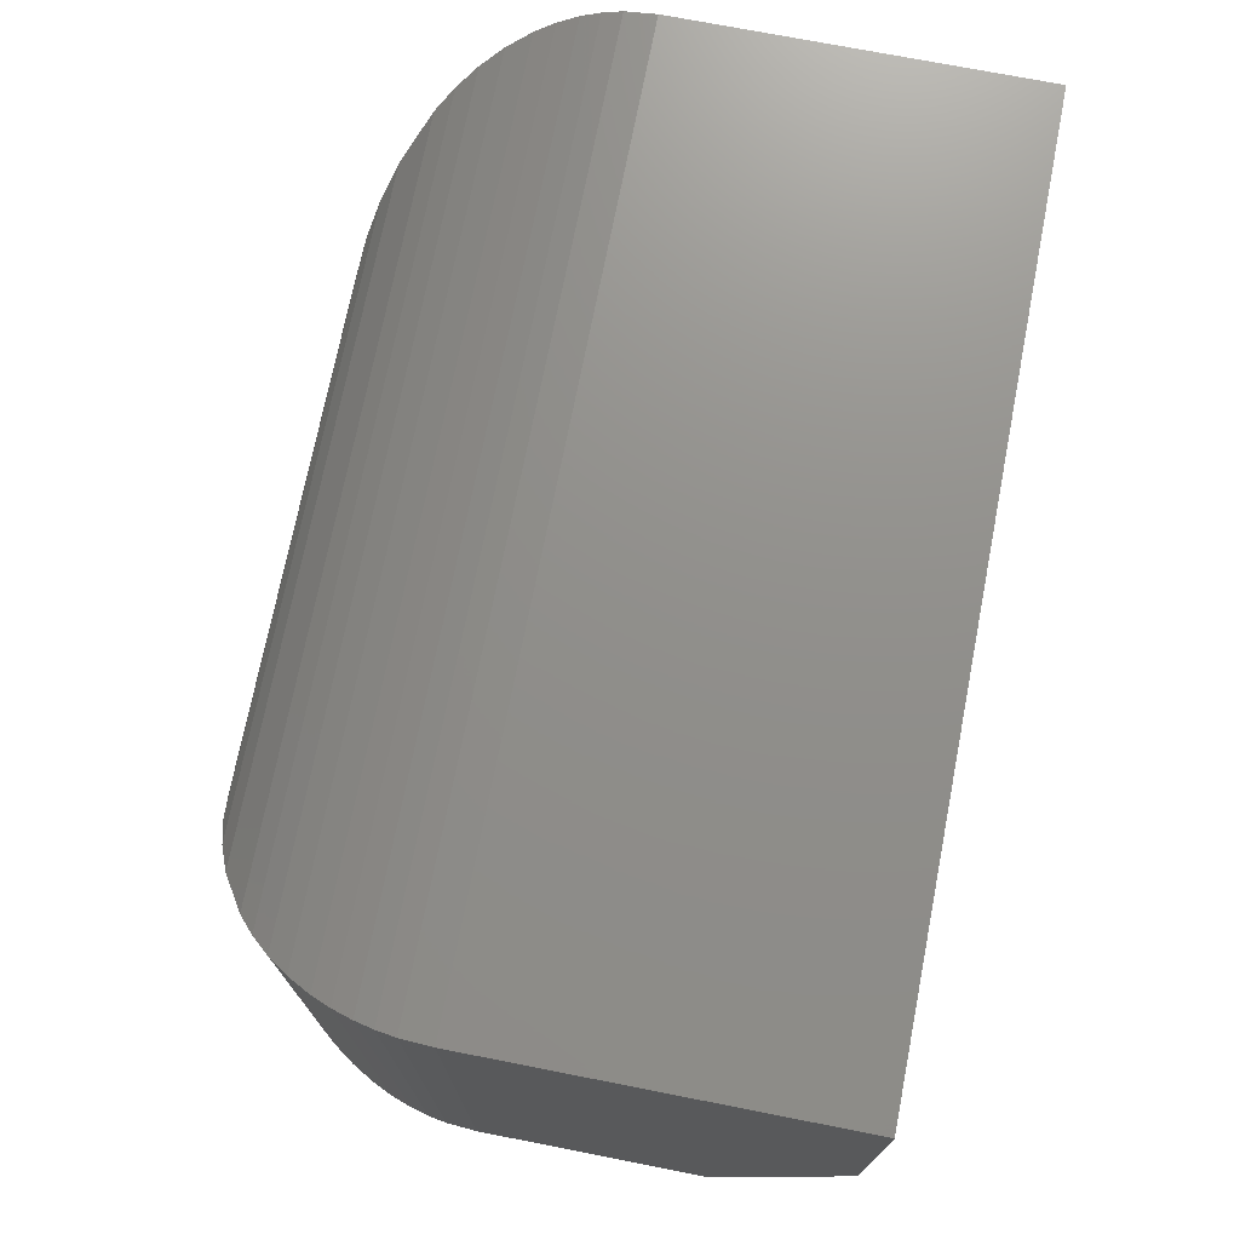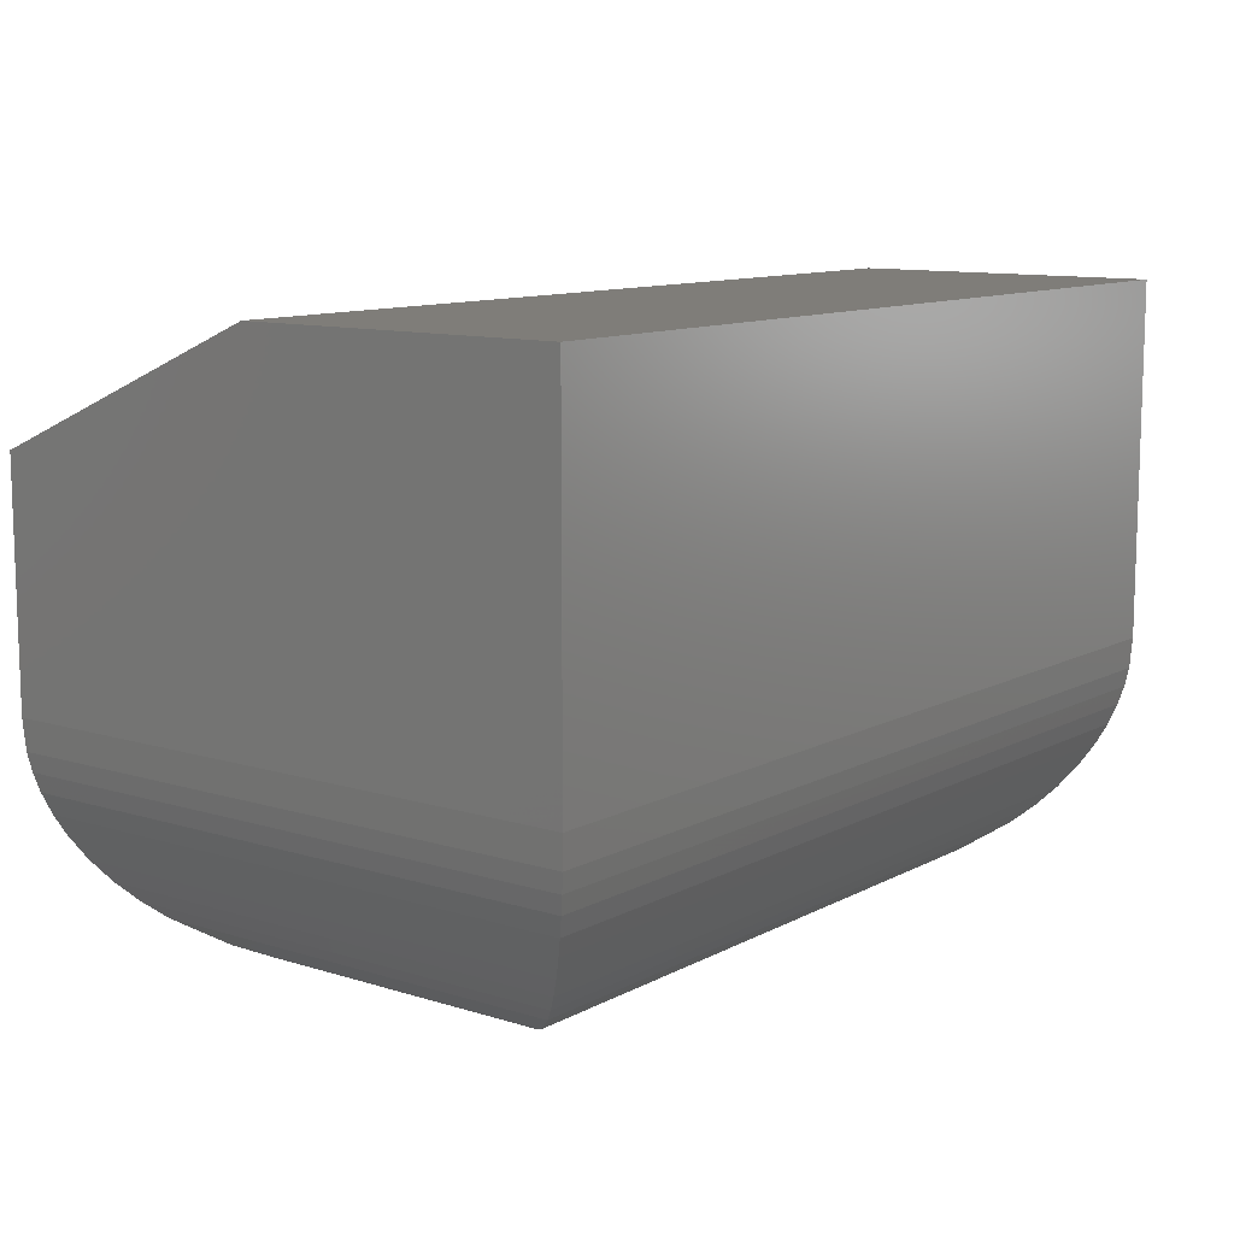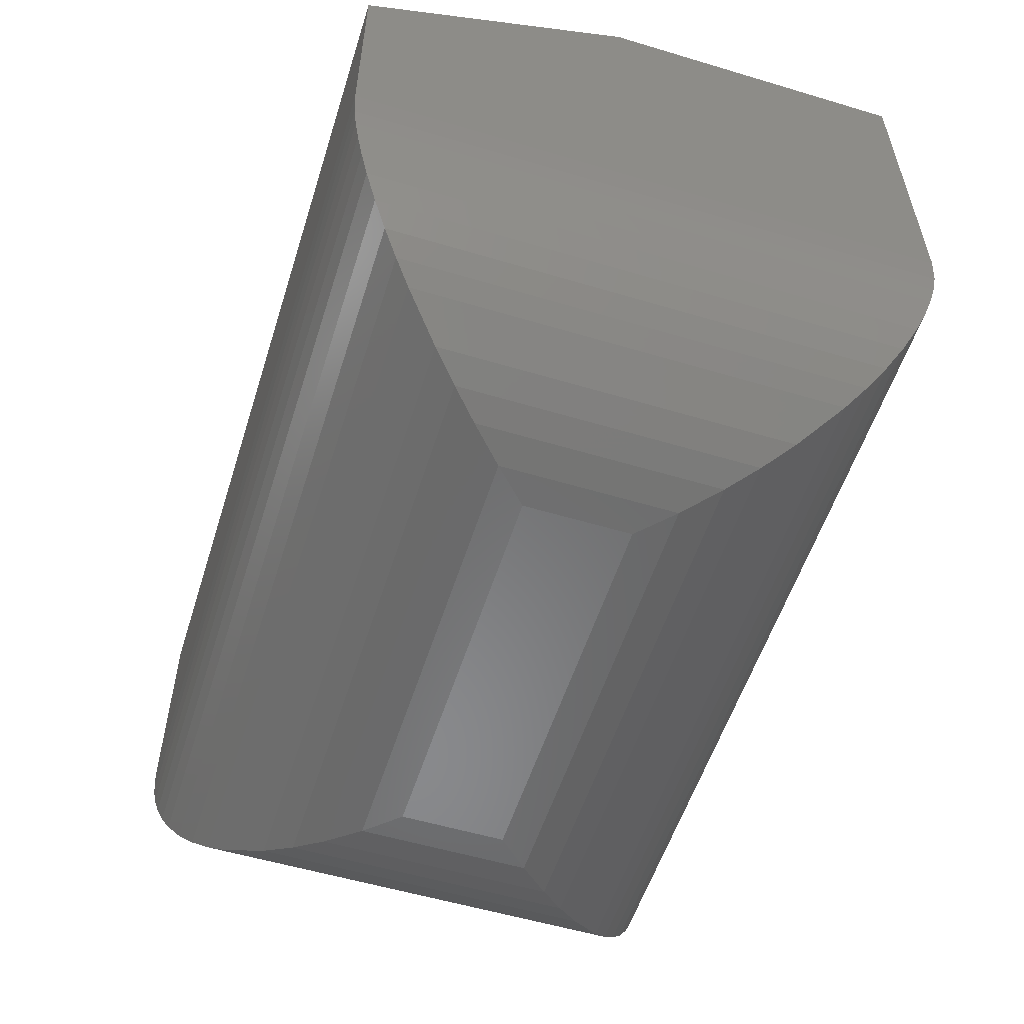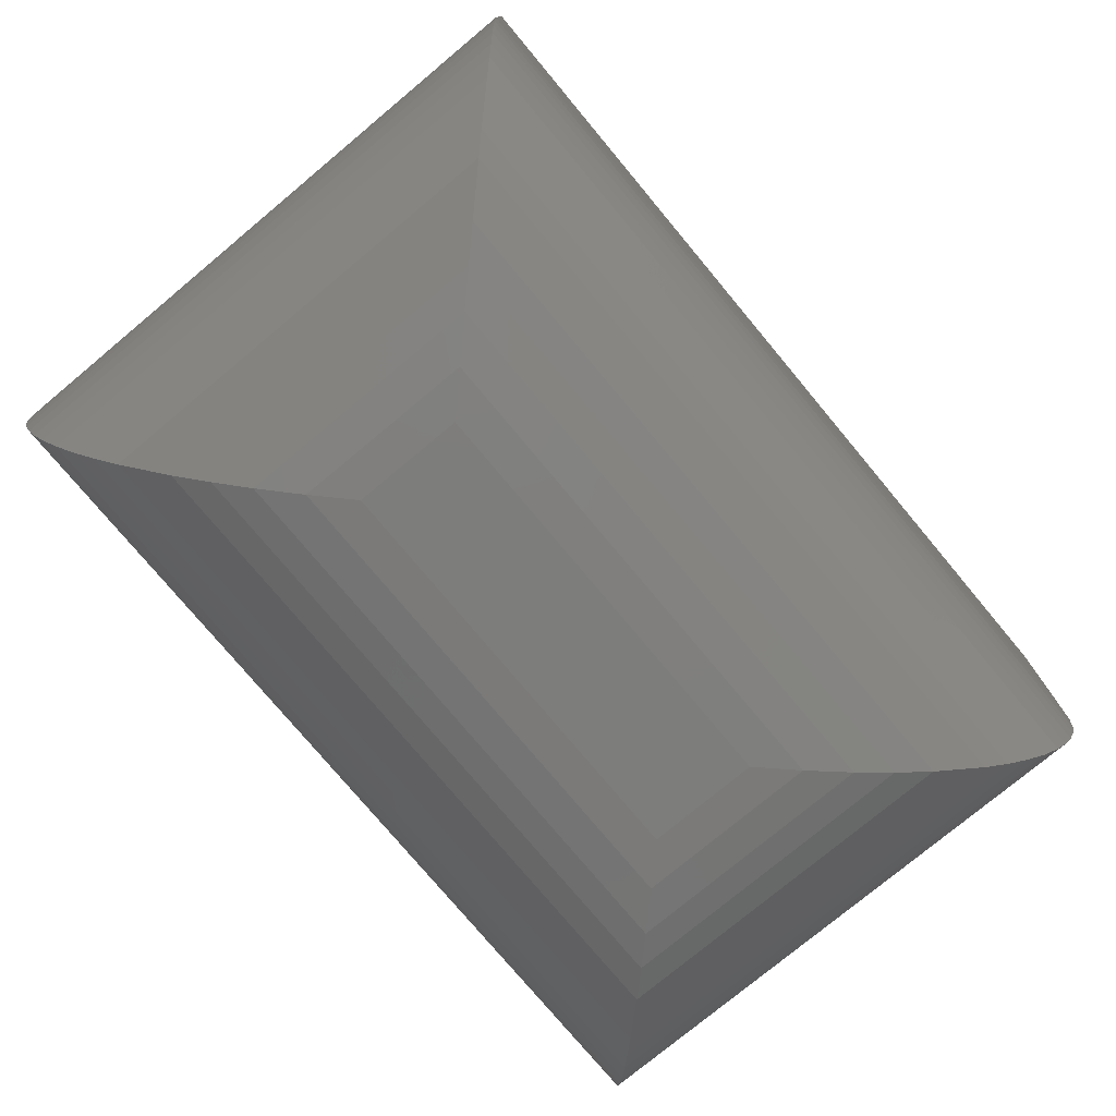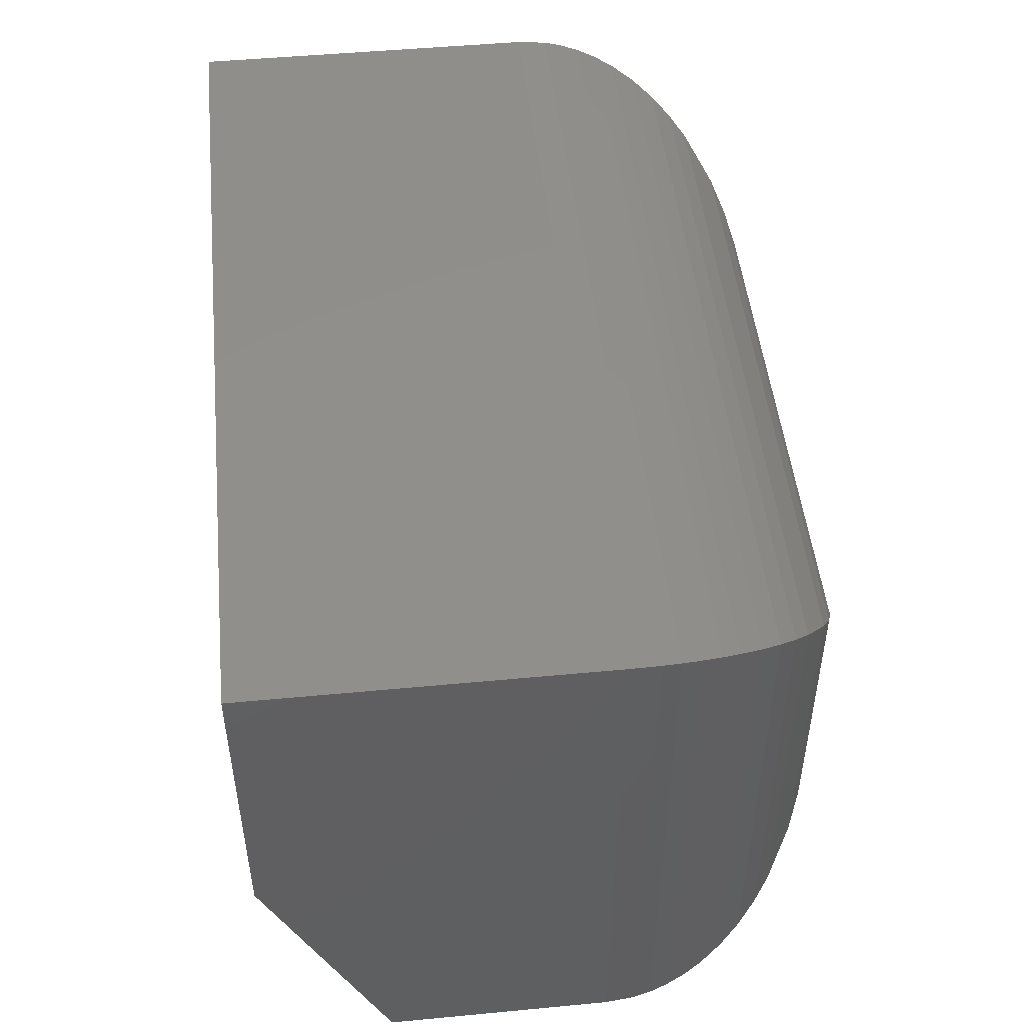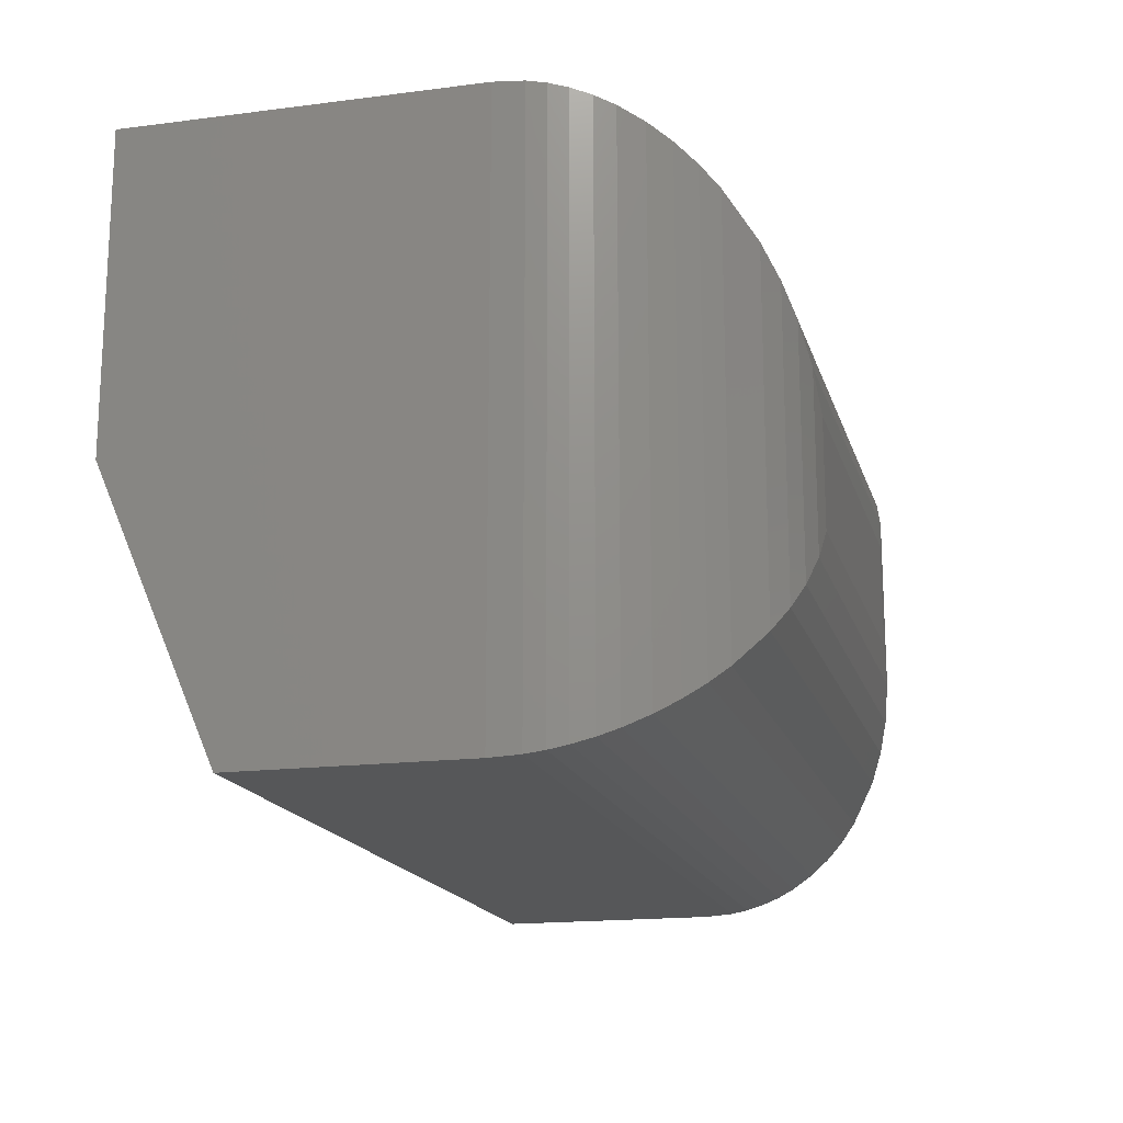
<metadata>
{"format":"stl","ext":"stl","renderer":"f3d","projection":"perspective","resolution":1024,"background":"white","views":[{"elev":72.9,"azim":101.1,"up":"+Z"},{"elev":10.9,"azim":-52.3,"up":"+Y"},{"elev":-55.4,"azim":-107.5,"up":"+Y"},{"elev":-76.6,"azim":129.8,"up":"+Y"},{"elev":48.9,"azim":-96.0,"up":"+Z"},{"elev":-16.8,"azim":-75.4,"up":"+Z"}]}
</metadata>
<code>
# stl→obj: 66 verts, 128 faces
v 0.75 0.2487 0.2487
v 0.75 -0.04556 0.2487
v 0.75 0.2487 -0.01431
v 0.75 -0.04556 -0.2487
v 0.75 0.1471 -0.2487
v -7.012e-18 0.1471 -0.2487
v -7.012e-18 -0.04556 -0.2487
v -2.002e-17 0.2487 -0.01431
v -3.462e-17 -0.04556 0.2487
v -3.462e-17 0.2487 0.2487
v 0.2031 -0.2487 0.04556
v 0.2031 -0.2487 -0.04556
v 0.5469 -0.2487 0.04556
v 0.5469 -0.2487 -0.04556
v 0.001558 -0.07067 -0.2471
v 0.7484 -0.07067 -0.2471
v 0.004098 -0.08614 -0.2446
v 0.7459 -0.08614 -0.2446
v 0.007781 -0.1012 -0.2409
v 0.7422 -0.1012 -0.2409
v 0.01328 -0.1178 -0.2354
v 0.7367 -0.1178 -0.2354
v 0.01996 -0.1334 -0.2287
v 0.73 -0.1334 -0.2287
v 0.03046 -0.1525 -0.2182
v 0.7195 -0.1525 -0.2182
v 0.04252 -0.1699 -0.2062
v 0.7075 -0.1699 -0.2062
v 0.05586 -0.1855 -0.1928
v 0.6941 -0.1855 -0.1928
v 0.07025 -0.1992 -0.1784
v 0.6798 -0.1992 -0.1784
v 0.1013 -0.2213 -0.1474
v 0.6487 -0.2213 -0.1474
v 0.1236 -0.2325 -0.1251
v 0.6264 -0.2325 -0.1251
v 0.1464 -0.2406 -0.1023
v 0.6036 -0.2406 -0.1023
v 0.1744 -0.2466 -0.07428
v 0.5756 -0.2466 -0.07428
v 0.5756 -0.2466 0.07428
v 0.6036 -0.2406 0.1023
v 0.6264 -0.2325 0.1251
v 0.6487 -0.2213 0.1474
v 0.6798 -0.1992 0.1784
v 0.6941 -0.1855 0.1928
v 0.7075 -0.1699 0.2062
v 0.7195 -0.1525 0.2182
v 0.73 -0.1334 0.2287
v 0.7367 -0.1178 0.2354
v 0.7422 -0.1012 0.2409
v 0.7459 -0.08614 0.2446
v 0.7484 -0.07067 0.2471
v 0.1744 -0.2466 0.07428
v 0.1464 -0.2406 0.1023
v 0.1236 -0.2325 0.1251
v 0.1013 -0.2213 0.1474
v 0.07025 -0.1992 0.1784
v 0.05586 -0.1855 0.1928
v 0.04252 -0.1699 0.2062
v 0.03046 -0.1525 0.2182
v 0.01996 -0.1334 0.2287
v 0.01327 -0.1178 0.2354
v 0.007775 -0.1012 0.2409
v 0.004096 -0.08614 0.2446
v 0.001558 -0.07067 0.2471
f 1 2 3
f 3 2 4
f 3 4 5
f 6 7 8
f 8 7 9
f 8 9 10
f 7 6 4
f 4 6 5
f 8 10 3
f 3 10 1
f 5 6 3
f 3 6 8
f 11 12 13
f 13 12 14
f 10 9 1
f 1 9 2
f 7 4 15
f 15 4 16
f 15 16 17
f 17 16 18
f 17 18 19
f 19 18 20
f 19 20 21
f 21 20 22
f 21 22 23
f 23 22 24
f 23 24 25
f 25 24 26
f 25 26 27
f 27 26 28
f 27 28 29
f 29 28 30
f 29 30 31
f 31 30 32
f 31 32 33
f 33 32 34
f 33 34 35
f 35 34 36
f 35 36 37
f 37 36 38
f 37 38 39
f 39 38 40
f 39 40 12
f 12 40 14
f 13 14 41
f 41 14 40
f 41 40 42
f 42 40 38
f 42 38 43
f 43 38 36
f 43 36 44
f 44 36 34
f 44 34 45
f 45 34 32
f 45 32 46
f 46 32 30
f 46 30 47
f 47 30 28
f 47 28 48
f 48 28 26
f 48 26 49
f 49 26 24
f 49 24 50
f 50 24 22
f 50 22 51
f 51 22 20
f 51 20 52
f 52 20 18
f 52 18 53
f 53 18 16
f 53 16 2
f 2 16 4
f 11 13 54
f 54 13 41
f 54 41 55
f 55 41 42
f 55 42 56
f 56 42 43
f 56 43 57
f 57 43 44
f 57 44 58
f 58 44 45
f 58 45 59
f 59 45 46
f 59 46 60
f 60 46 47
f 60 47 61
f 61 47 48
f 61 48 62
f 62 48 49
f 62 49 63
f 63 49 50
f 63 50 64
f 64 50 51
f 64 51 65
f 65 51 52
f 65 52 66
f 66 52 53
f 66 53 9
f 9 53 2
f 9 7 66
f 66 7 15
f 66 15 65
f 65 15 17
f 65 17 64
f 64 17 19
f 64 19 63
f 63 19 21
f 63 21 62
f 62 21 23
f 62 23 61
f 61 23 25
f 61 25 60
f 60 25 27
f 60 27 59
f 59 27 29
f 59 29 58
f 58 29 31
f 58 31 57
f 57 31 33
f 57 33 56
f 56 33 35
f 56 35 55
f 55 35 37
f 55 37 54
f 54 37 39
f 54 39 11
f 11 39 12

</code>
